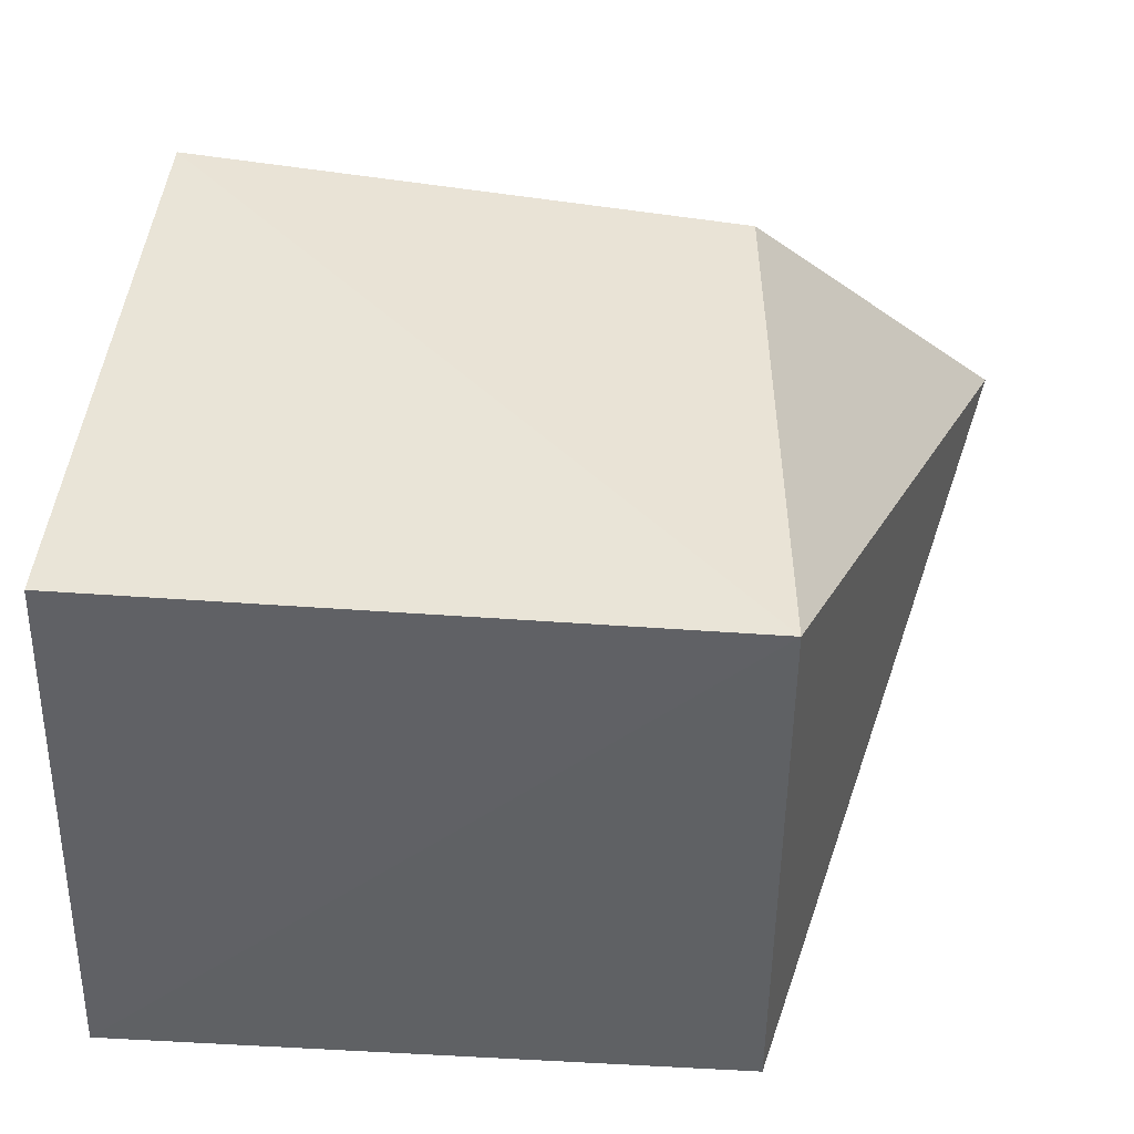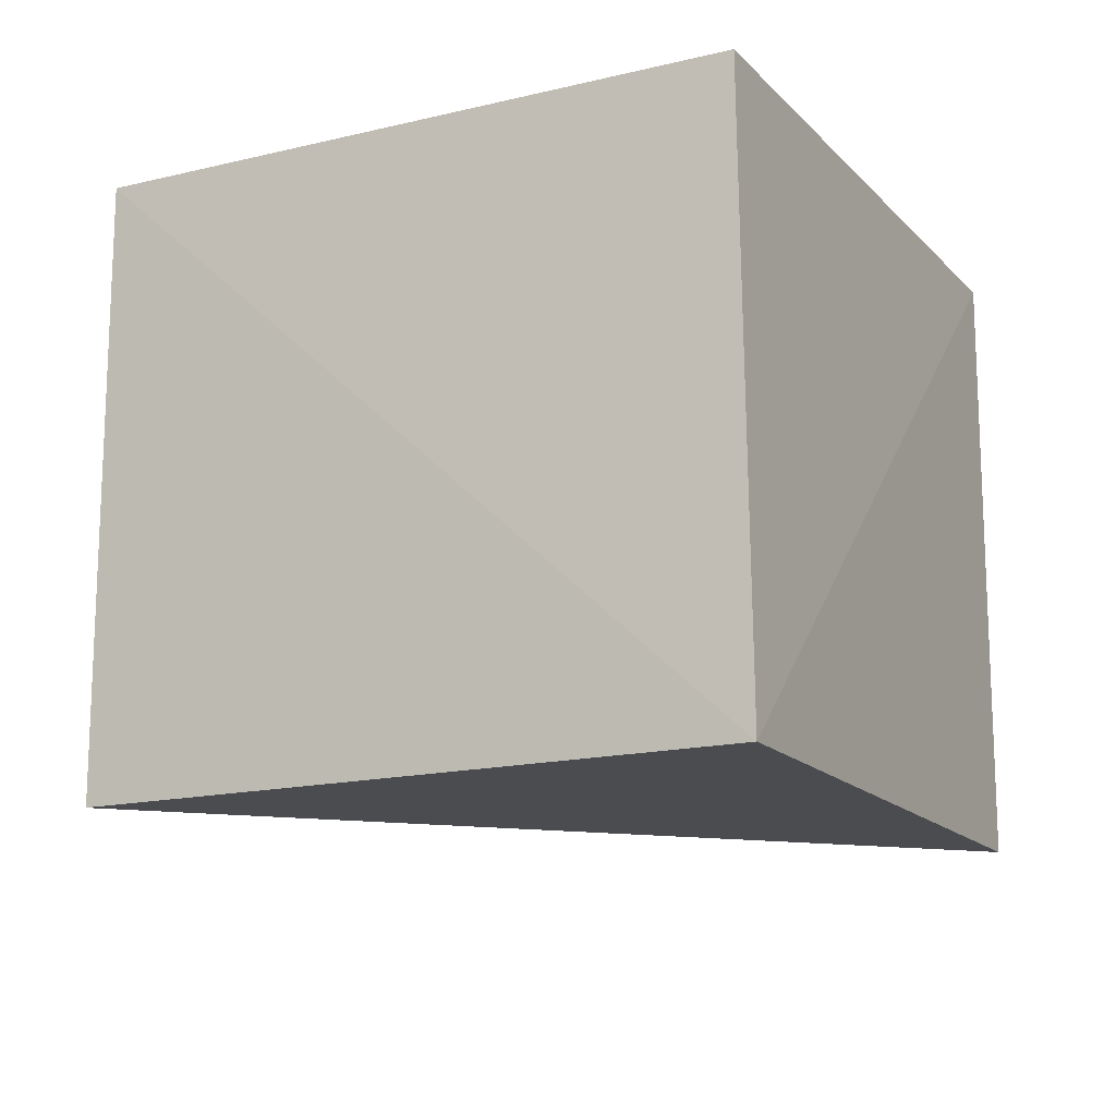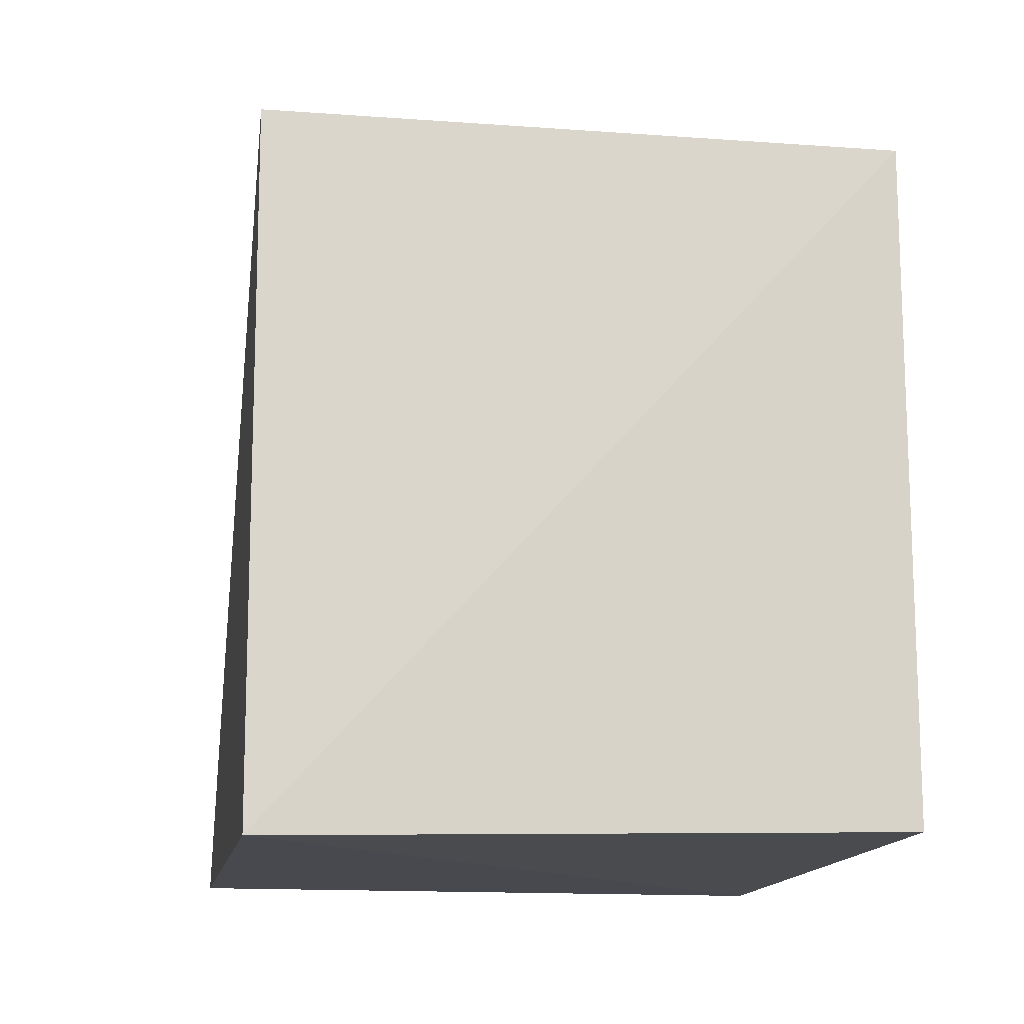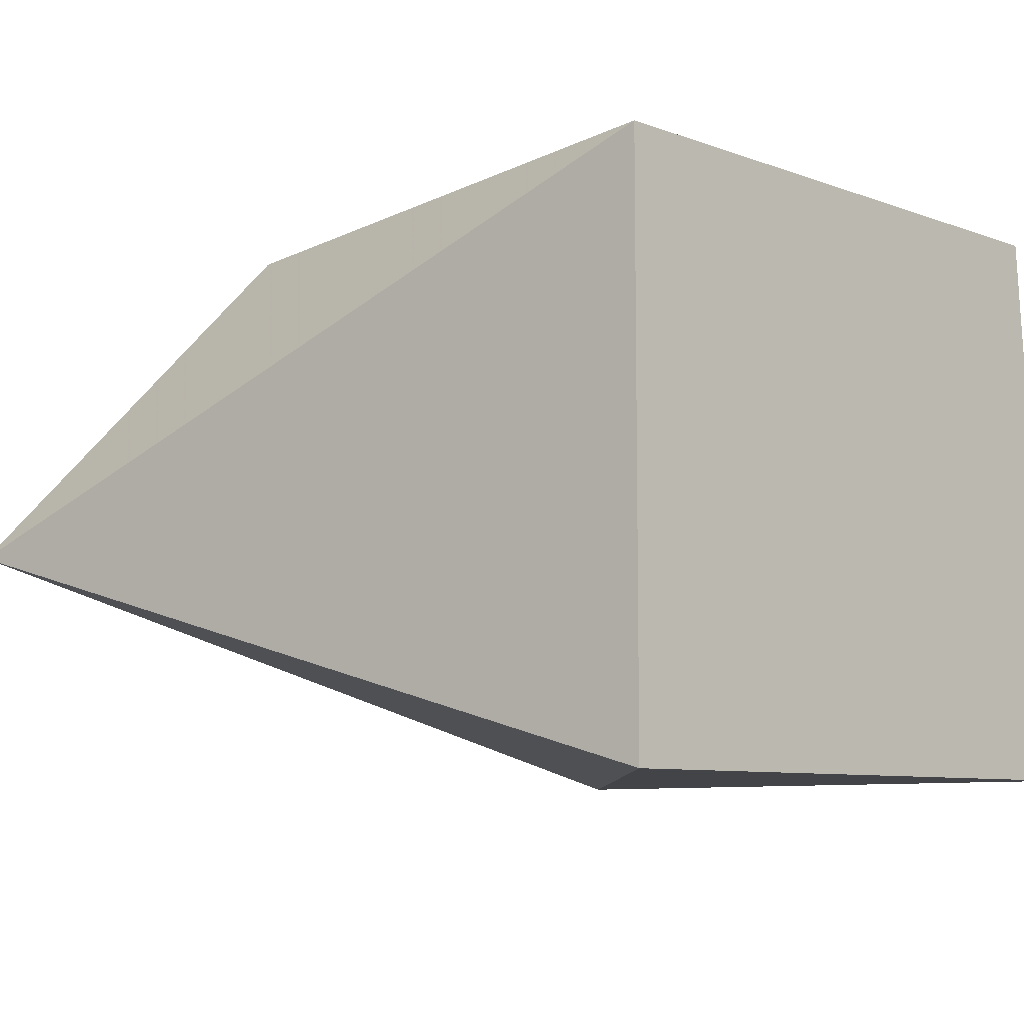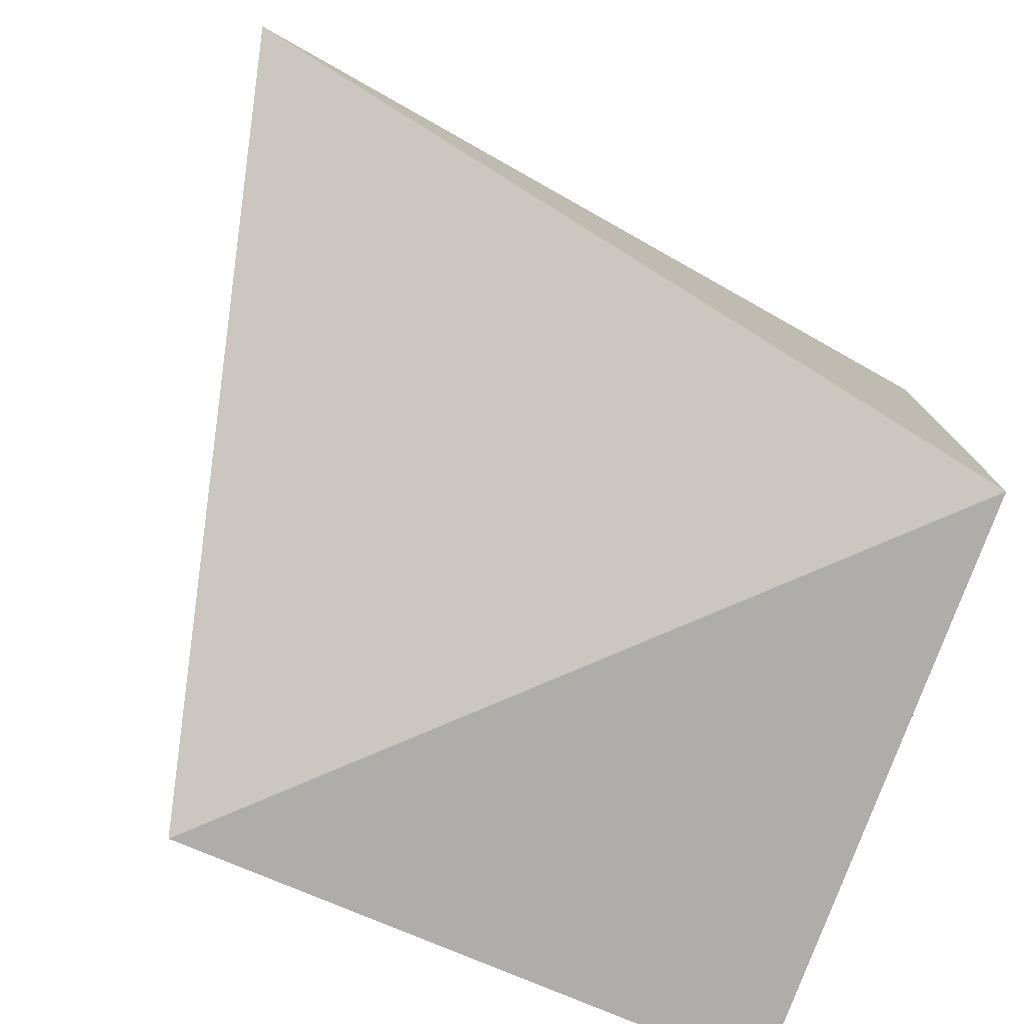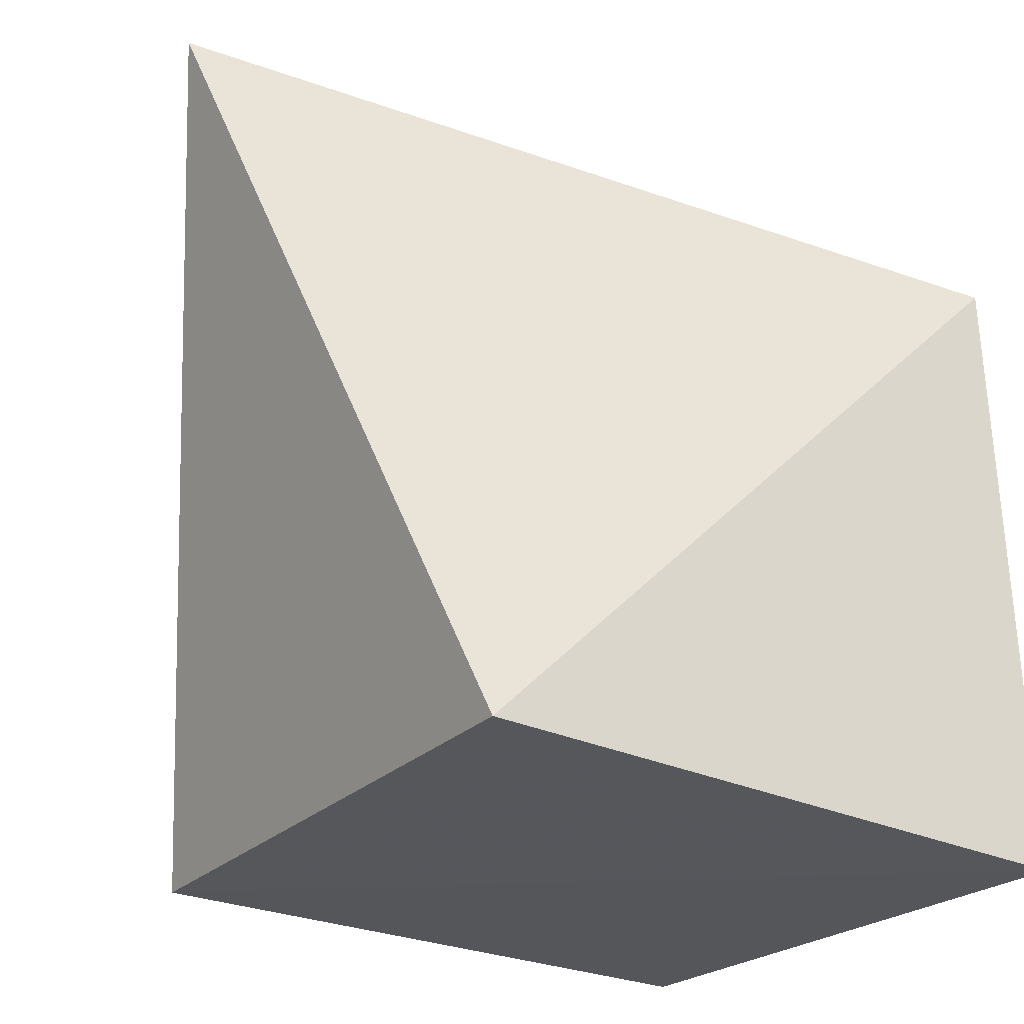
<metadata>
{"format":"obj","ext":"obj","renderer":"f3d","projection":"perspective","resolution":1024,"background":"white","views":[{"elev":43.3,"azim":4.9,"up":"+Z"},{"elev":-14.9,"azim":-62.8,"up":"+Z"},{"elev":-14.1,"azim":-99.3,"up":"+Y"},{"elev":-8.1,"azim":-135.2,"up":"+Z"},{"elev":-77.3,"azim":158.4,"up":"+Z"},{"elev":-26.6,"azim":145.7,"up":"+Y"}]}
</metadata>
<code>
v -0.05774 -0.04233 0.09919
v -0.05592 -0.0621 0.1
v -0.05592 -0.0621 0.08027
v -0.07712 -0.04089 0.08027
v -0.07712 -0.0621 0.1
v -0.04885 -0.03635 0.0885
v -0.07712 -0.04089 0.1
v -0.07776 -0.06262 0.08027
f 6 3 4
f 6 1 2
f 6 2 3
f 7 5 2
f 7 2 1
f 7 6 4
f 7 1 6
f 8 3 2
f 8 2 5
f 8 4 3
f 8 7 4
f 8 5 7

</code>
